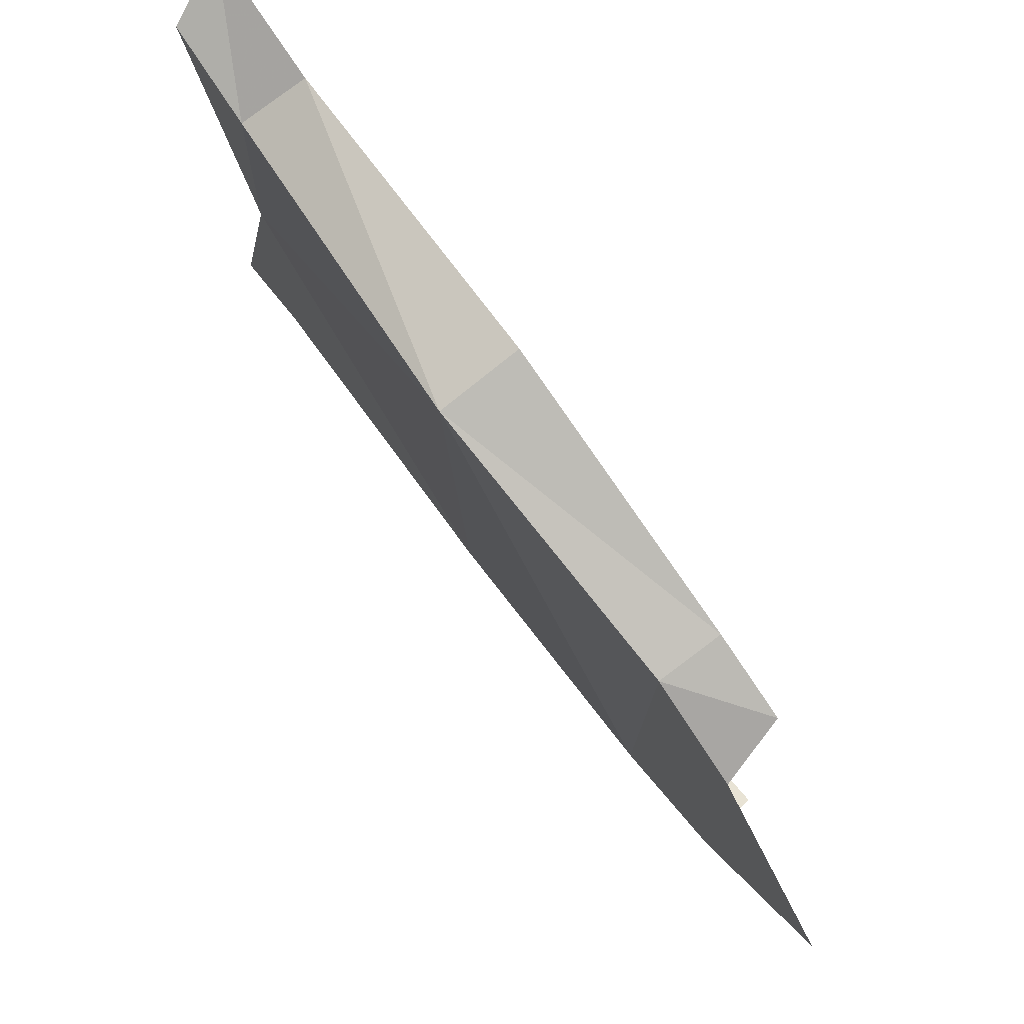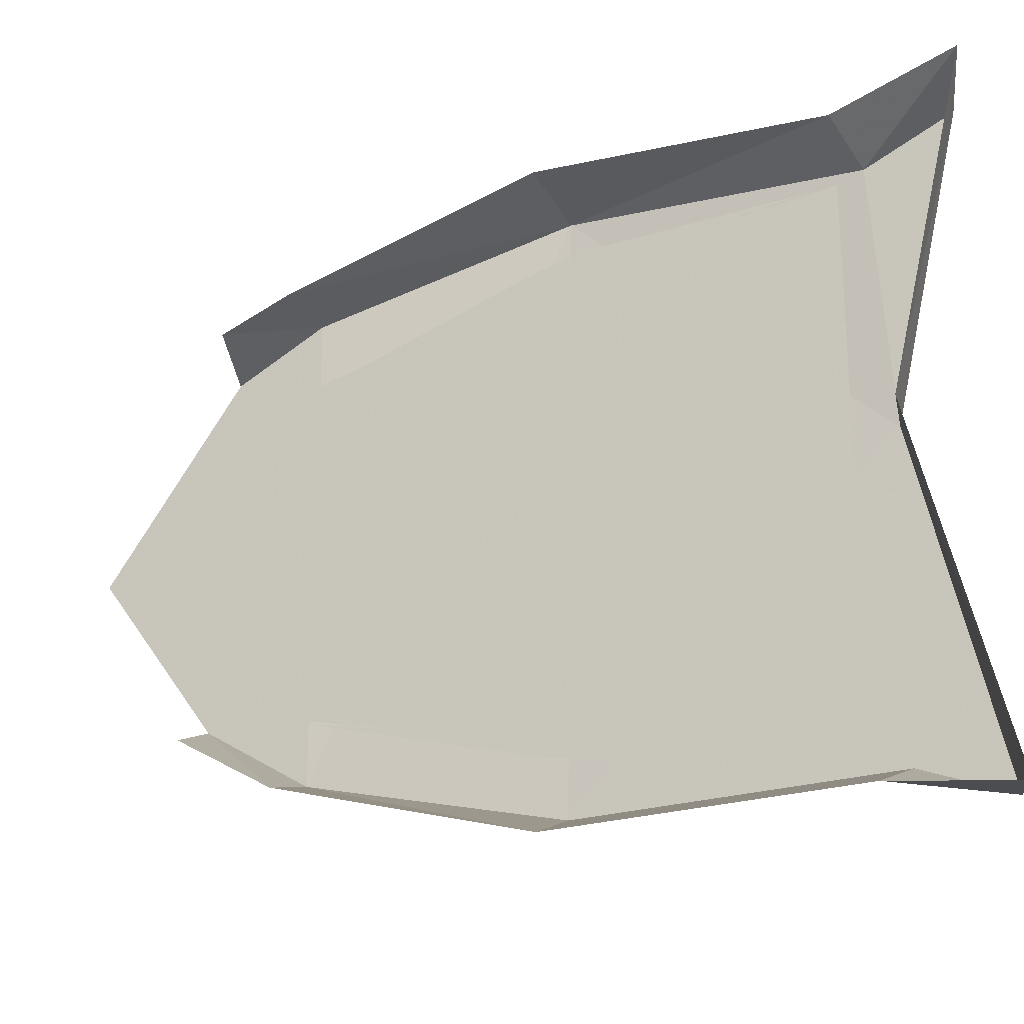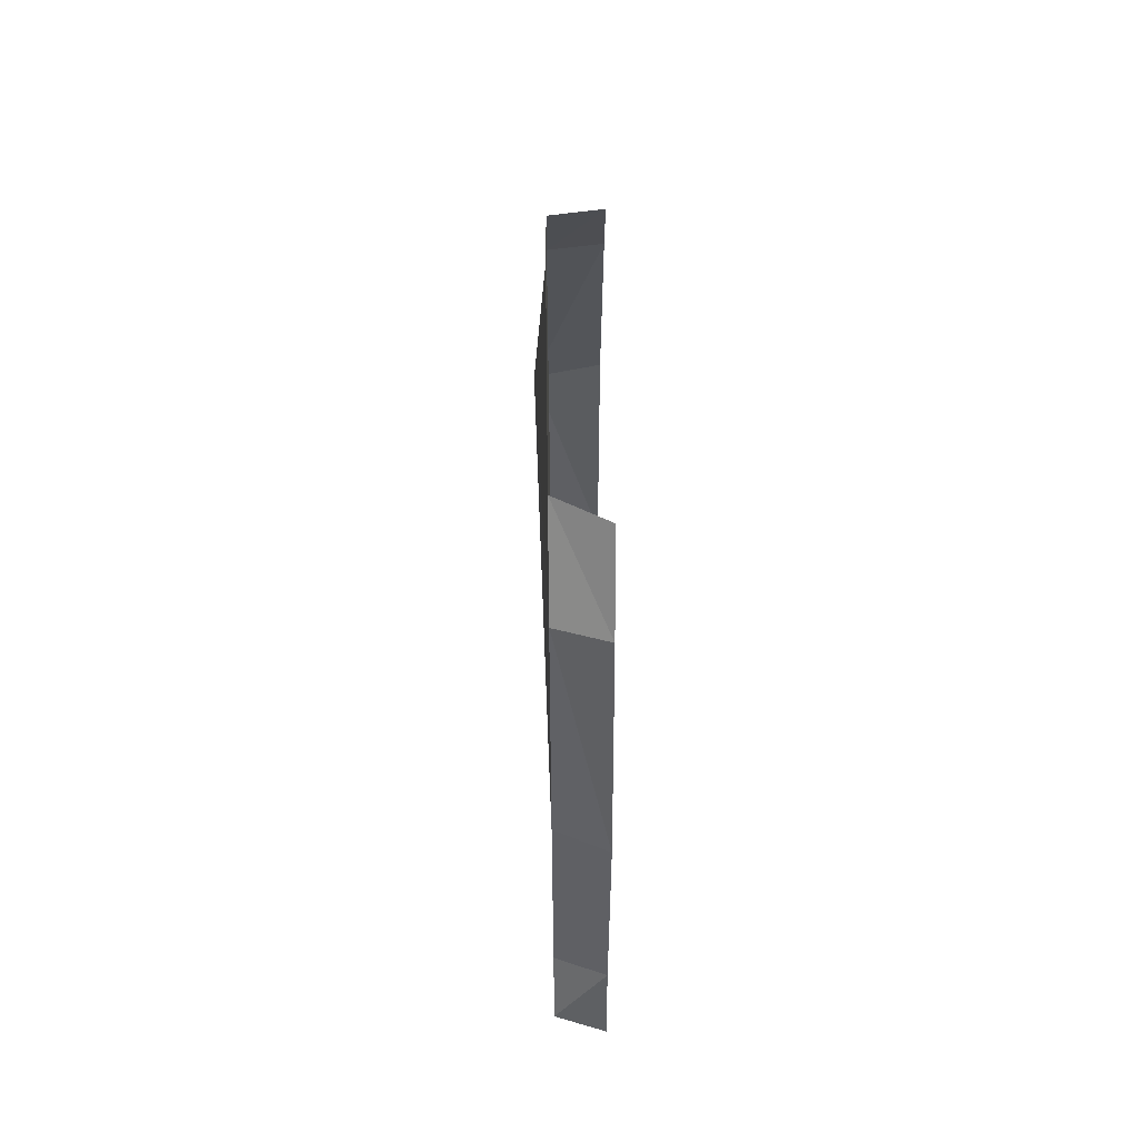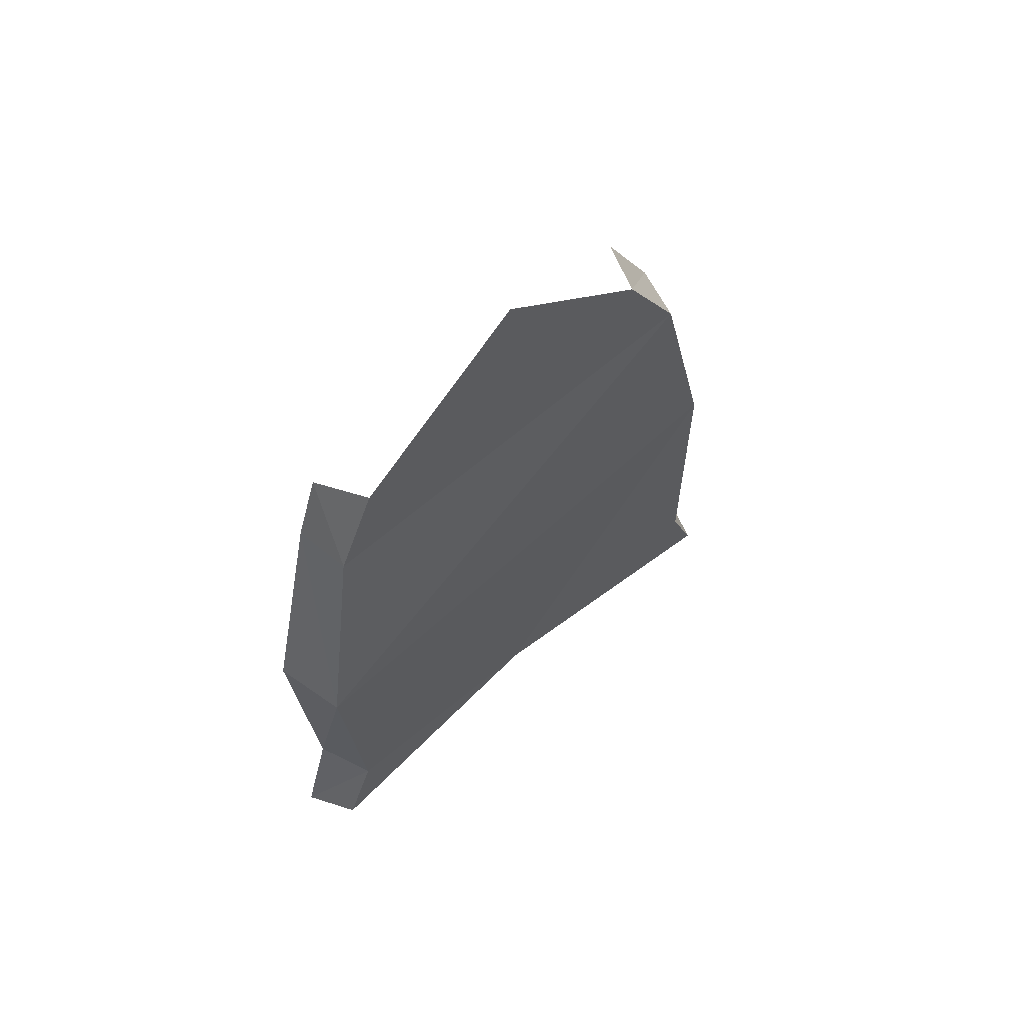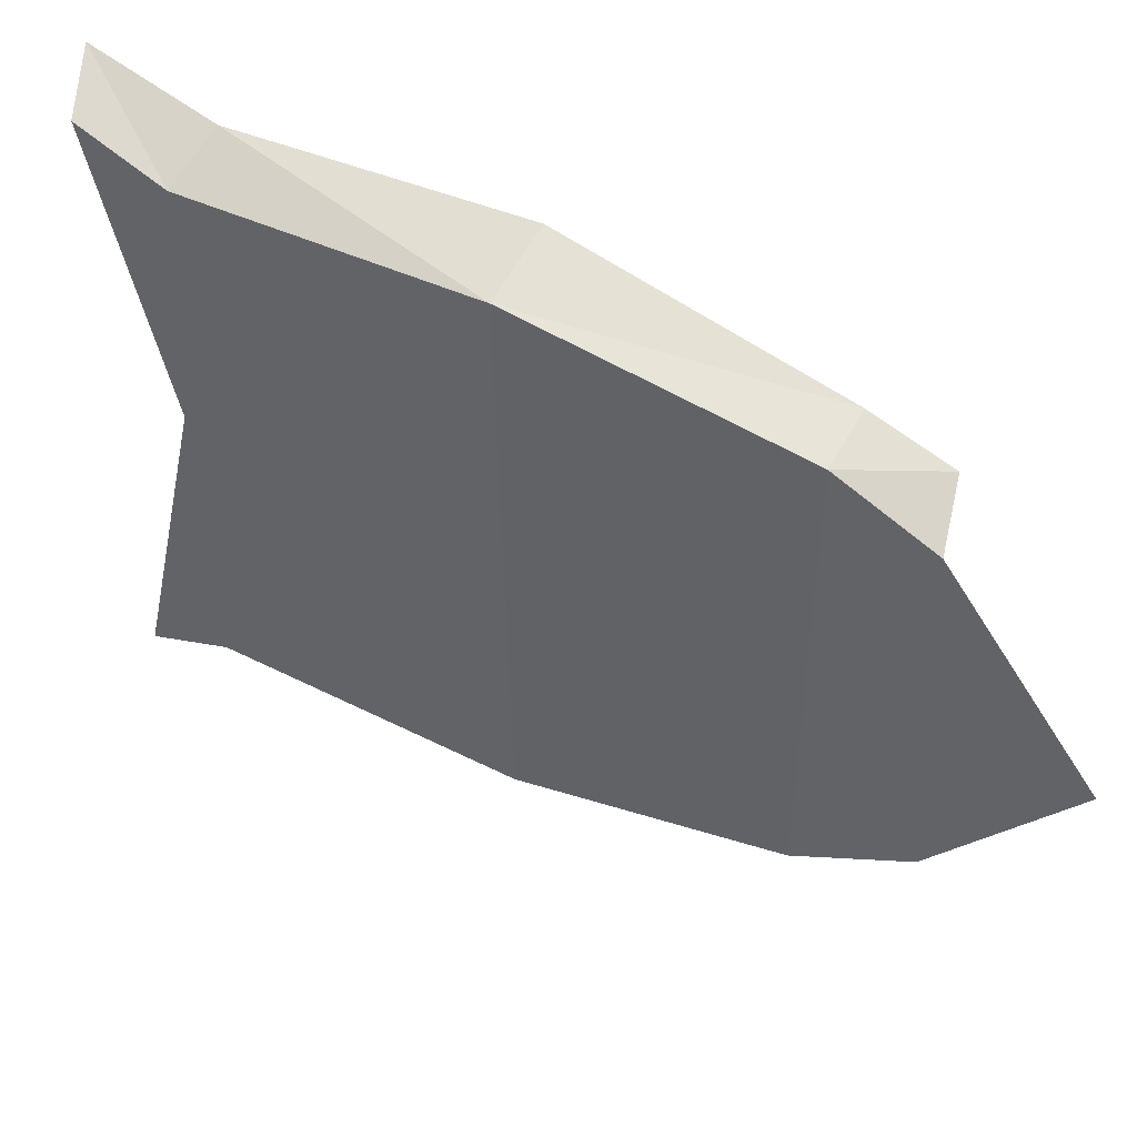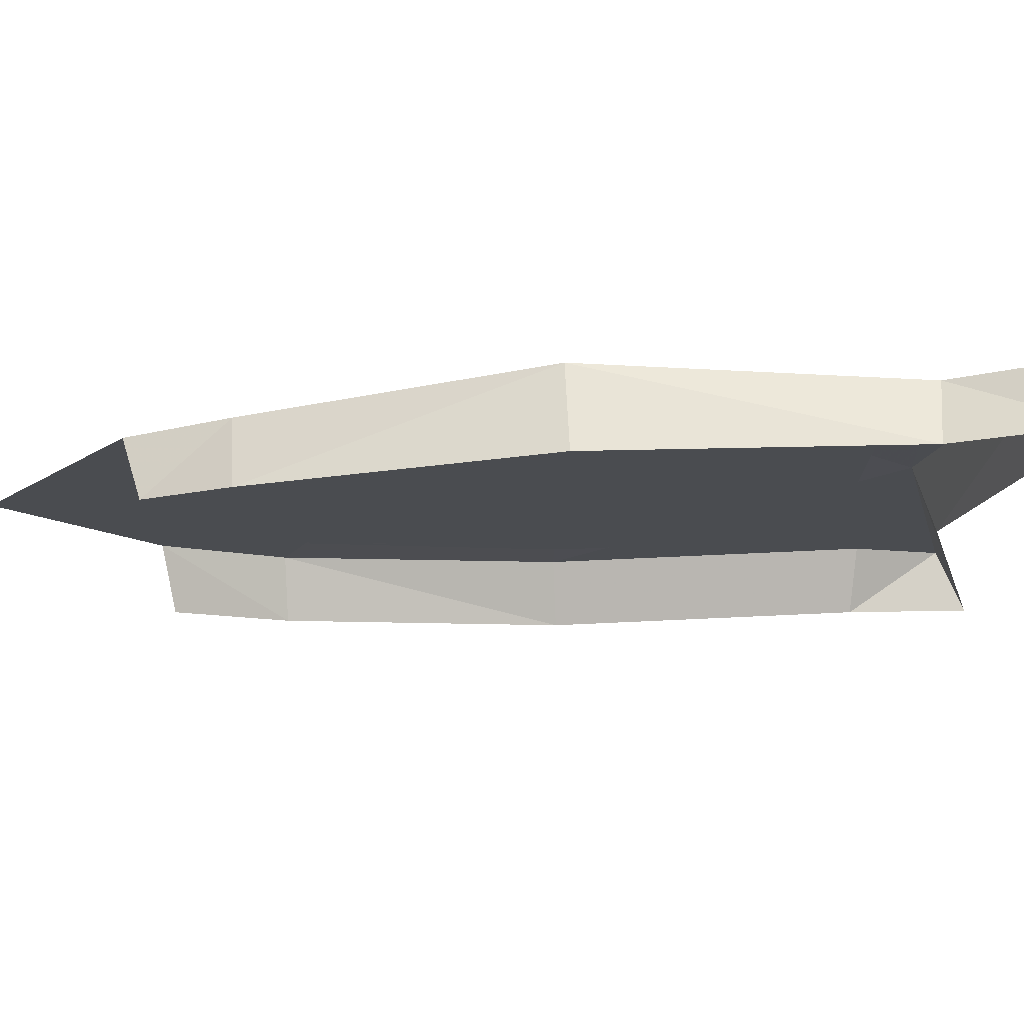
<metadata>
{"format":"obj","ext":"obj","renderer":"f3d","projection":"perspective","resolution":1024,"background":"white","views":[{"elev":77.3,"azim":143.7,"up":"+Z"},{"elev":-23.7,"azim":-62.0,"up":"+Z"},{"elev":55.3,"azim":179.4,"up":"+Y"},{"elev":61.5,"azim":48.1,"up":"+Y"},{"elev":48.8,"azim":119.5,"up":"+Z"},{"elev":75.2,"azim":-92.6,"up":"+Z"}]}
</metadata>
<code>
o object/sinclair_family_crest
v -57 -210 33
v -57 -220 37
v -57 -212 3
v -55 -175 37
v -64 -209 36
v -64 -223 40
v -64 -214 3
v -64 -224 -37
v -57 -221 -36
v -57 -211 -32
v -57 -175 -32
v -57 -144 -24
v -57 -144 31
v -64 -144 32
v -64 -175 39
v -64 -210 -35
v -64 -175 -35
v -64 -144 -26
v -57 -131 -16
v -57 -133 26
v -64 -135 29
v -57 -116 4
v -64 -132 -19
v -57 -176 -1
v -57 -174 -1
v -57 -171 2
v -57 -171 4
v -57 -174 7
v -57 -176 7
v -57 -179 4
v -57 -179 2
v -57 -200 2
v -57 -200 4
v -57 -204 0
v -57 -204 6
v -57 -207 0
v -57 -207 -24
v -57 -207 6
v -57 -207 31
v -57 -174 25
v -57 -172 29
v -57 -178 30
v -57 -176 25
v -57 -204 32
v -57 -178 32
v -57 -172 31
v -57 -144 23
v -57 -176 -19
v -57 -178 -24
v -57 -172 -23
v -57 -174 -19
v -57 -178 -26
v -57 -204 -26
v -57 -172 -25
v -57 -144 -17
v -57 -142 23
v -57 -130 6
v -57 -125 6
v -57 -130 0
v -57 -125 0
v -57 -142 -17
v -57 -136 2
v -57 -136 4
v -57 -141 -16
v -57 -125 3
v -57 -175 3
v -57 -175 -24
v -57 -207 3
v -57 -207 -26
v -57 -175 30
v -57 -207 32
v -57 -187 -15
v -57 -185 -15
v -57 -182 -9
v -57 -184 -9
v -57 -185 -4
v -57 -183 -21
v -57 -194 -16
v -57 -192 -16
v -57 -189 -9
v -57 -191 -9
v -57 -193 -3
v -57 -189 -23
v -57 -195 -9
v -57 -199 -3
v -57 -197 -9
v -57 -200 -16
v -57 -198 -16
v -57 -195 -23
v -57 -153 11
v -57 -151 11
v -57 -147 16
v -57 -149 16
v -57 -152 22
v -57 -148 6
v -57 -161 12
v -57 -159 12
v -57 -155 19
v -57 -157 19
v -57 -162 25
v -57 -155 5
v -57 -164 19
v -57 -170 27
v -57 -166 19
v -57 -169 12
v -57 -167 12
v -57 -164 5
v -57 -192 13
v -57 -188 13
v -57 -184 16
v -57 -184 20
v -57 -187 23
v -57 -193 23
v -57 -196 20
v -57 -196 17
v -57 -198 10
v -57 -200 12
v -57 -200 5
v -57 -197 27
v -57 -198 25
v -57 -182 26
v -57 -184 26
v -57 -183 10
v -57 -183 12
v -57 -179 12
v -57 -184 30
v -57 -202 26
v -57 -161 -13
v -57 -157 -13
v -57 -152 -9
v -57 -152 -7
v -57 -155 -4
v -57 -161 -4
v -57 -164 -7
v -57 -164 -10
v -57 -167 -15
v -57 -169 -13
v -57 -169 -20
v -57 -166 0
v -57 -167 -2
v -57 -150 -2
v -57 -152 -2
v -57 -151 -15
v -57 -150 -13
v -57 -146 -13
v -57 -153 1
v -57 -171 -1
f 1 2 3
f 1 3 4
f 1 4 5
f 1 5 6
f 1 6 2
f 2 6 7
f 2 7 3
f 3 7 8
f 3 8 9
f 3 9 10
f 3 10 11
f 3 11 4
f 4 11 12
f 4 12 13
f 4 13 14
f 4 14 15
f 4 15 5
f 9 8 16
f 9 16 10
f 10 16 17
f 10 17 11
f 11 17 12
f 12 17 18
f 12 18 19
f 12 19 13
f 13 19 20
f 13 20 21
f 13 21 14
f 19 22 20
f 19 18 23
f 24 25 26
f 24 26 27
f 24 27 28
f 24 28 29
f 24 29 30
f 24 30 31
f 31 30 32
f 32 30 33
f 32 33 34
f 34 33 35
f 34 35 36
f 34 36 37
f 35 38 36
f 38 35 39
f 40 41 42
f 40 42 43
f 40 43 28
f 28 43 29
f 44 42 45
f 45 42 41
f 45 41 46
f 46 41 47
f 48 49 50
f 48 50 51
f 48 51 24
f 24 51 25
f 52 49 53
f 49 52 54
f 49 54 50
f 50 54 55
f 56 57 58
f 58 57 59
f 58 59 60
f 60 59 61
f 62 59 57
f 62 57 63
f 62 63 26
f 26 63 27
f 64 65 66
f 64 66 67
f 67 66 68
f 67 68 69
f 66 70 71
f 66 71 68
f 65 56 70
f 65 70 66
f 72 73 74
f 72 74 75
f 75 74 76
f 73 72 77
f 78 79 80
f 78 80 81
f 81 80 82
f 79 78 83
f 84 85 86
f 84 86 87
f 84 87 88
f 88 87 89
f 90 91 92
f 90 92 93
f 93 92 94
f 91 90 95
f 96 97 98
f 96 98 99
f 99 98 100
f 97 96 101
f 102 103 104
f 102 104 105
f 102 105 106
f 106 105 107
f 108 109 110
f 108 110 111
f 108 111 112
f 108 112 113
f 108 113 114
f 108 114 115
f 108 115 116
f 116 115 117
f 116 117 118
f 113 119 120
f 113 120 114
f 111 121 122
f 111 122 112
f 109 123 124
f 109 124 110
f 123 125 124
f 121 126 122
f 119 127 120
f 128 129 130
f 128 130 131
f 128 131 132
f 128 132 133
f 128 133 134
f 128 134 135
f 128 135 136
f 136 135 137
f 136 137 138
f 133 139 140
f 133 140 134
f 131 141 142
f 131 142 132
f 129 143 144
f 129 144 130
f 143 145 144
f 141 146 142
f 139 147 140

</code>
